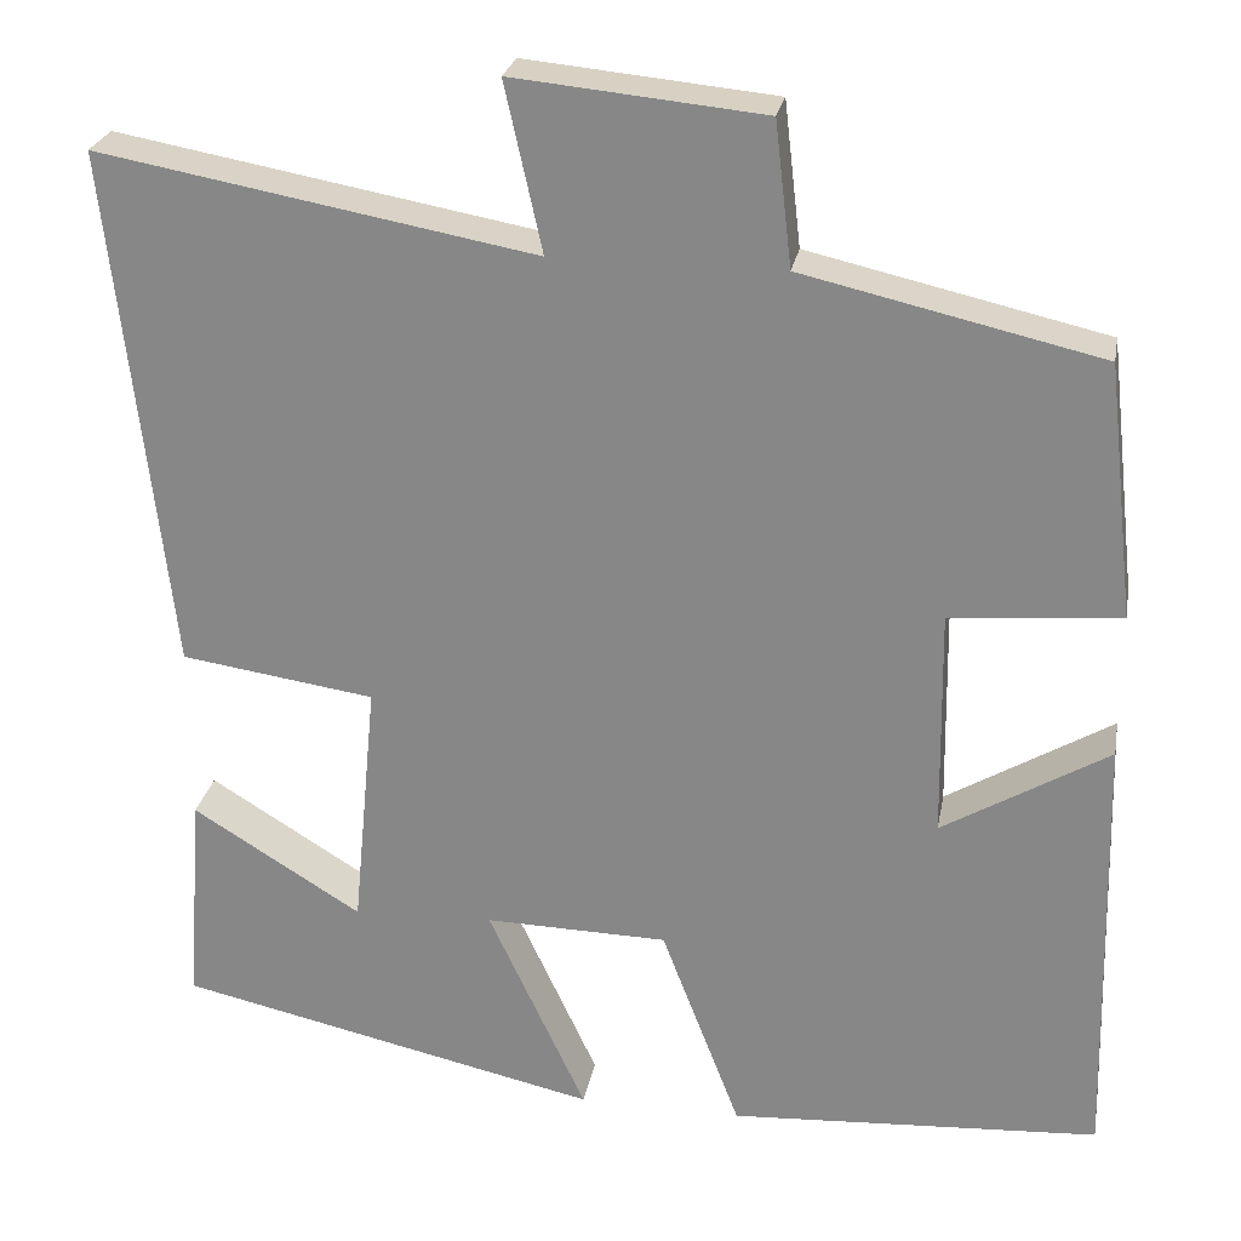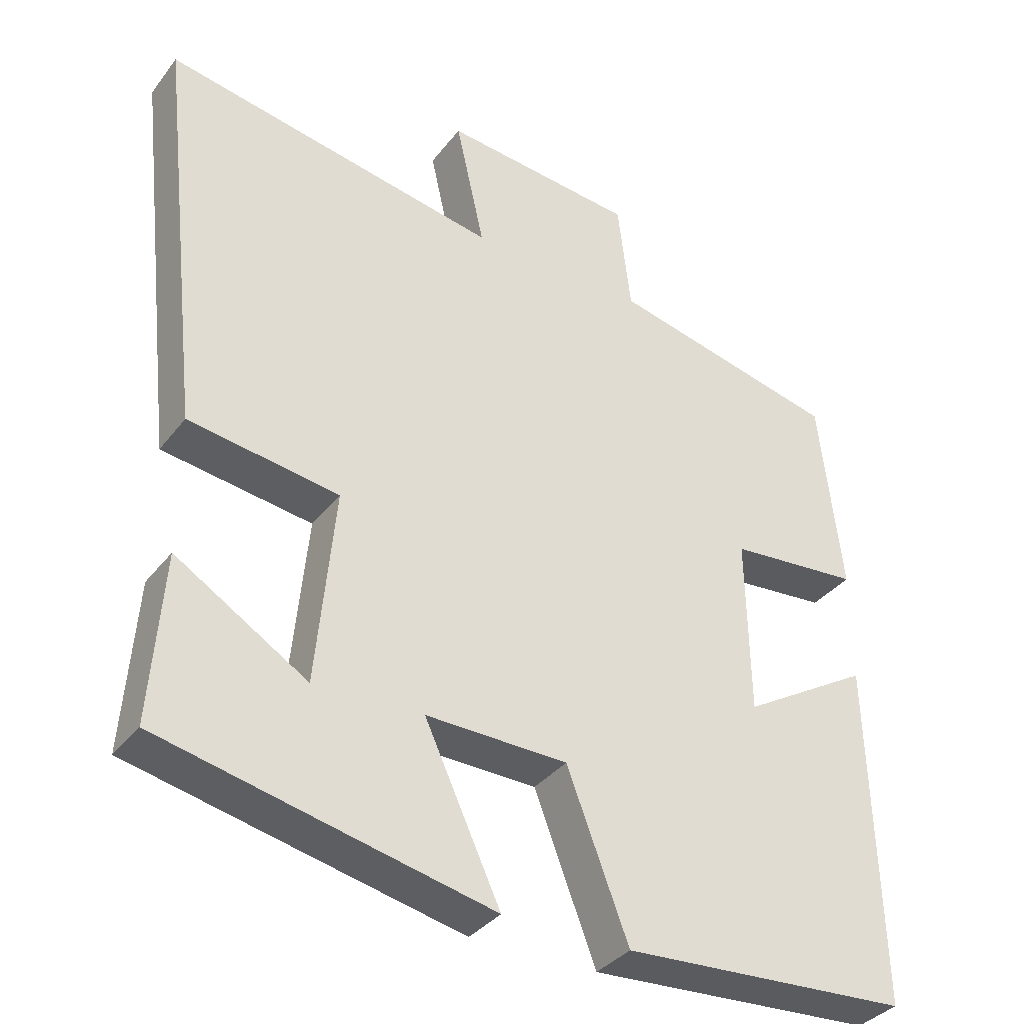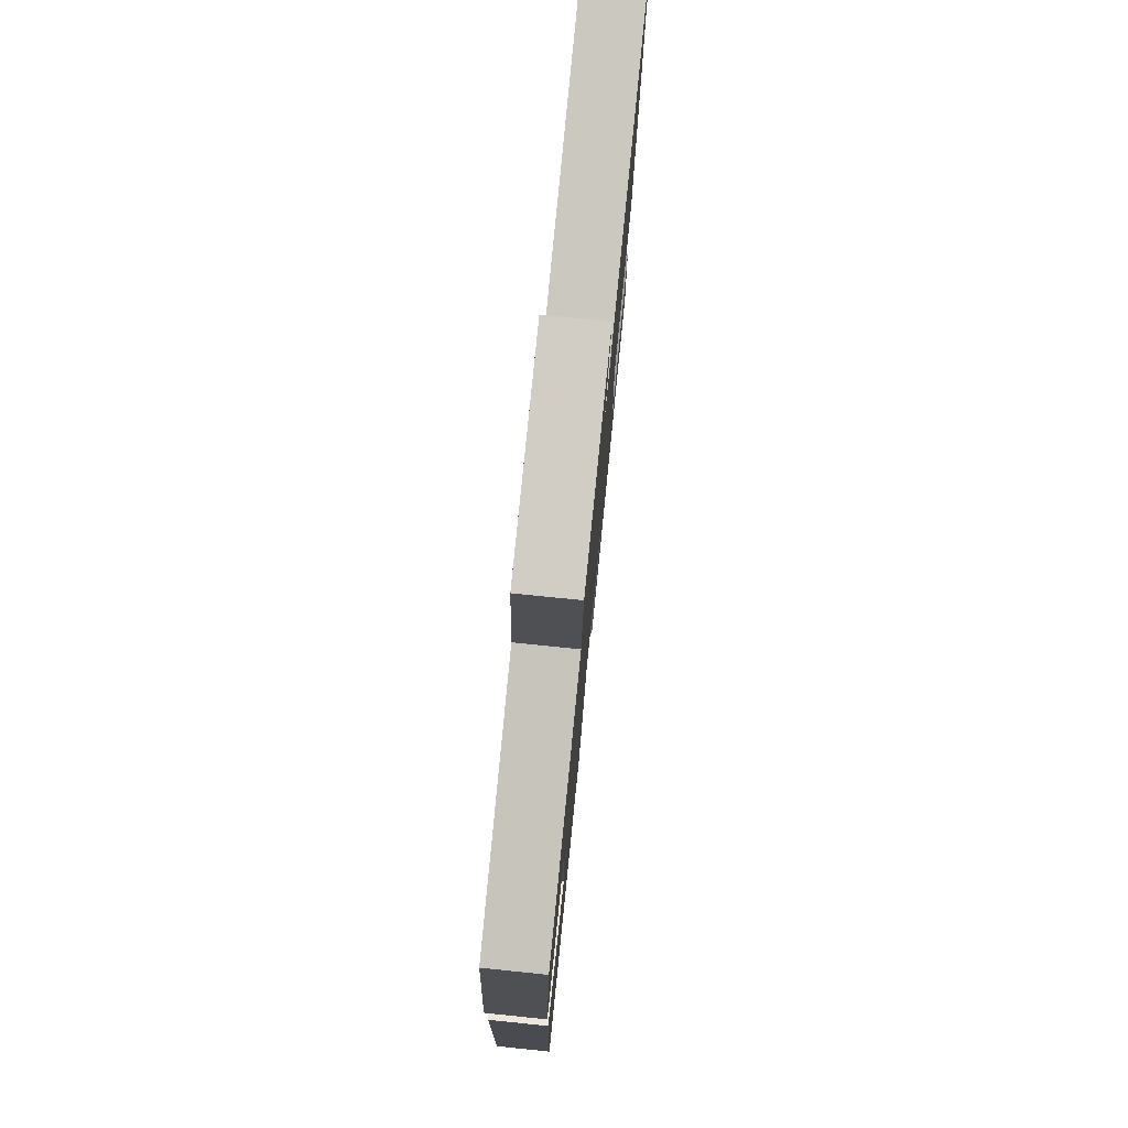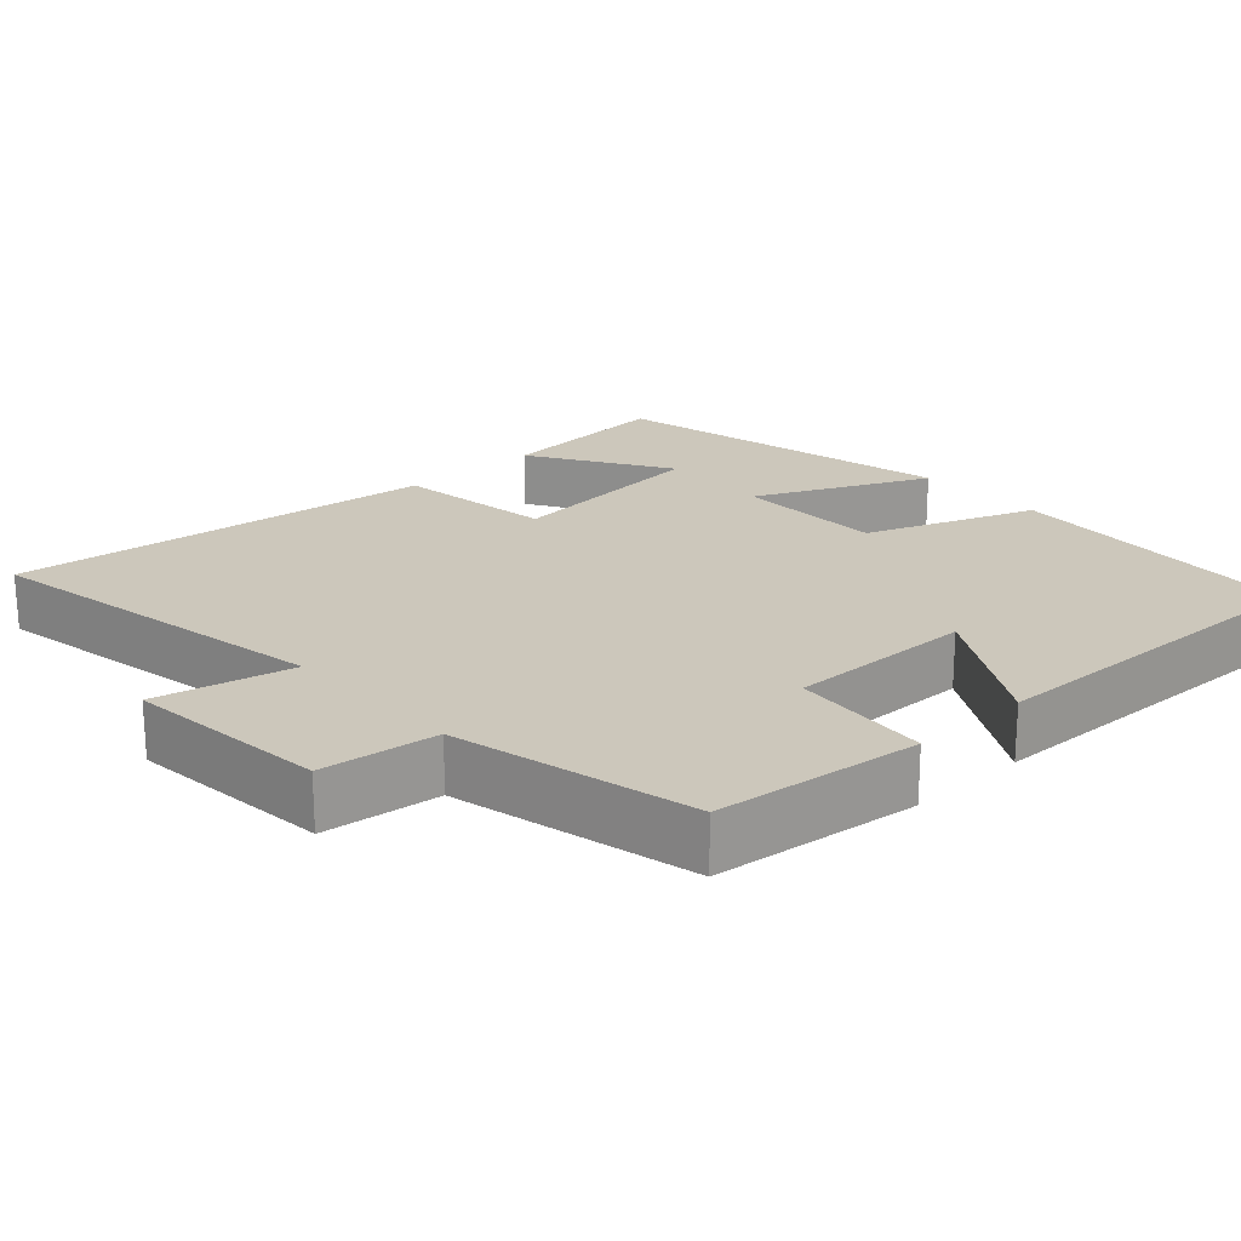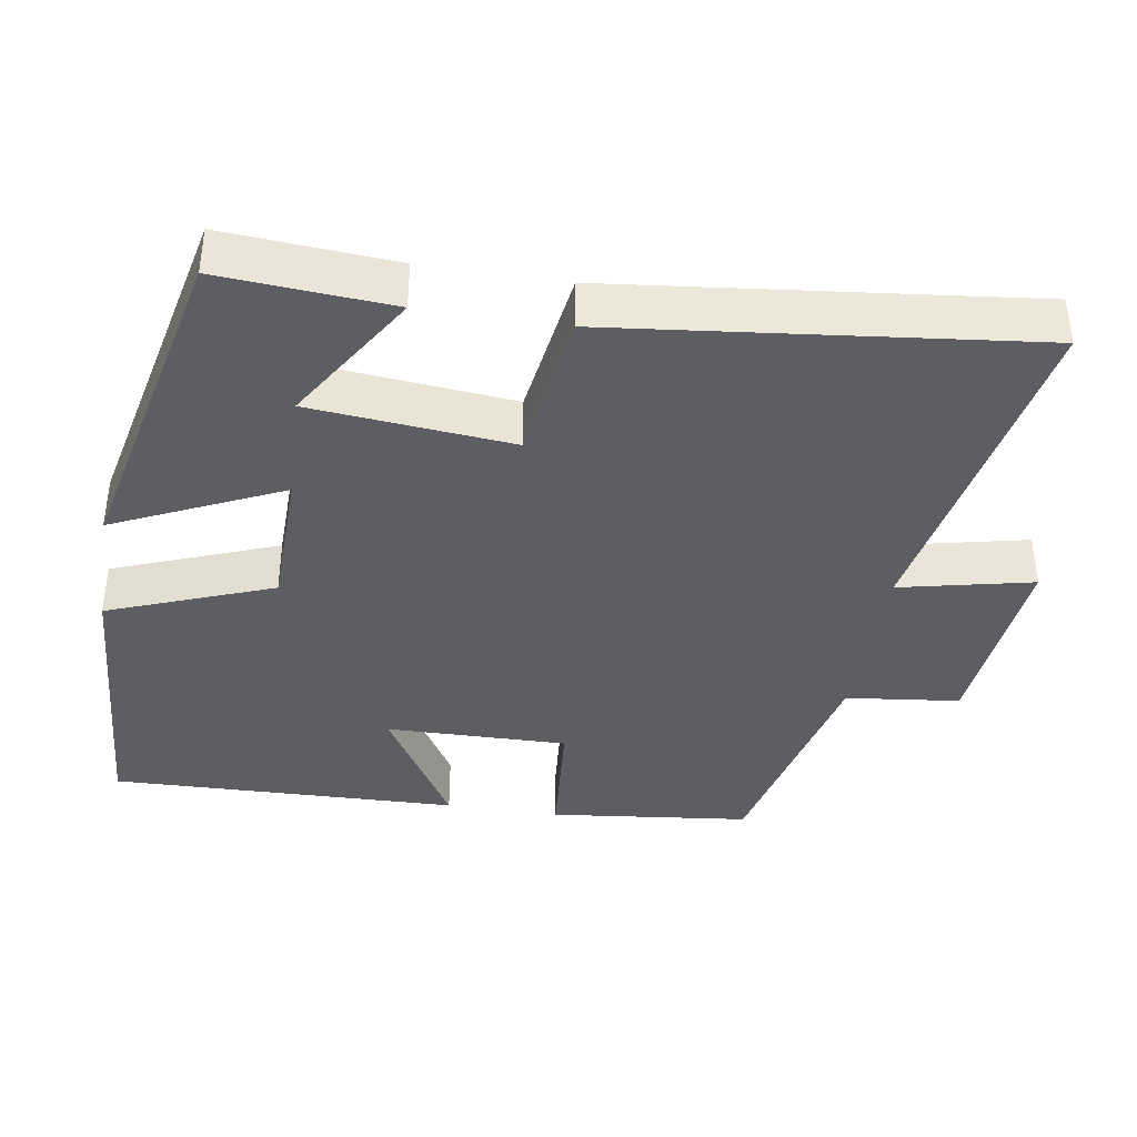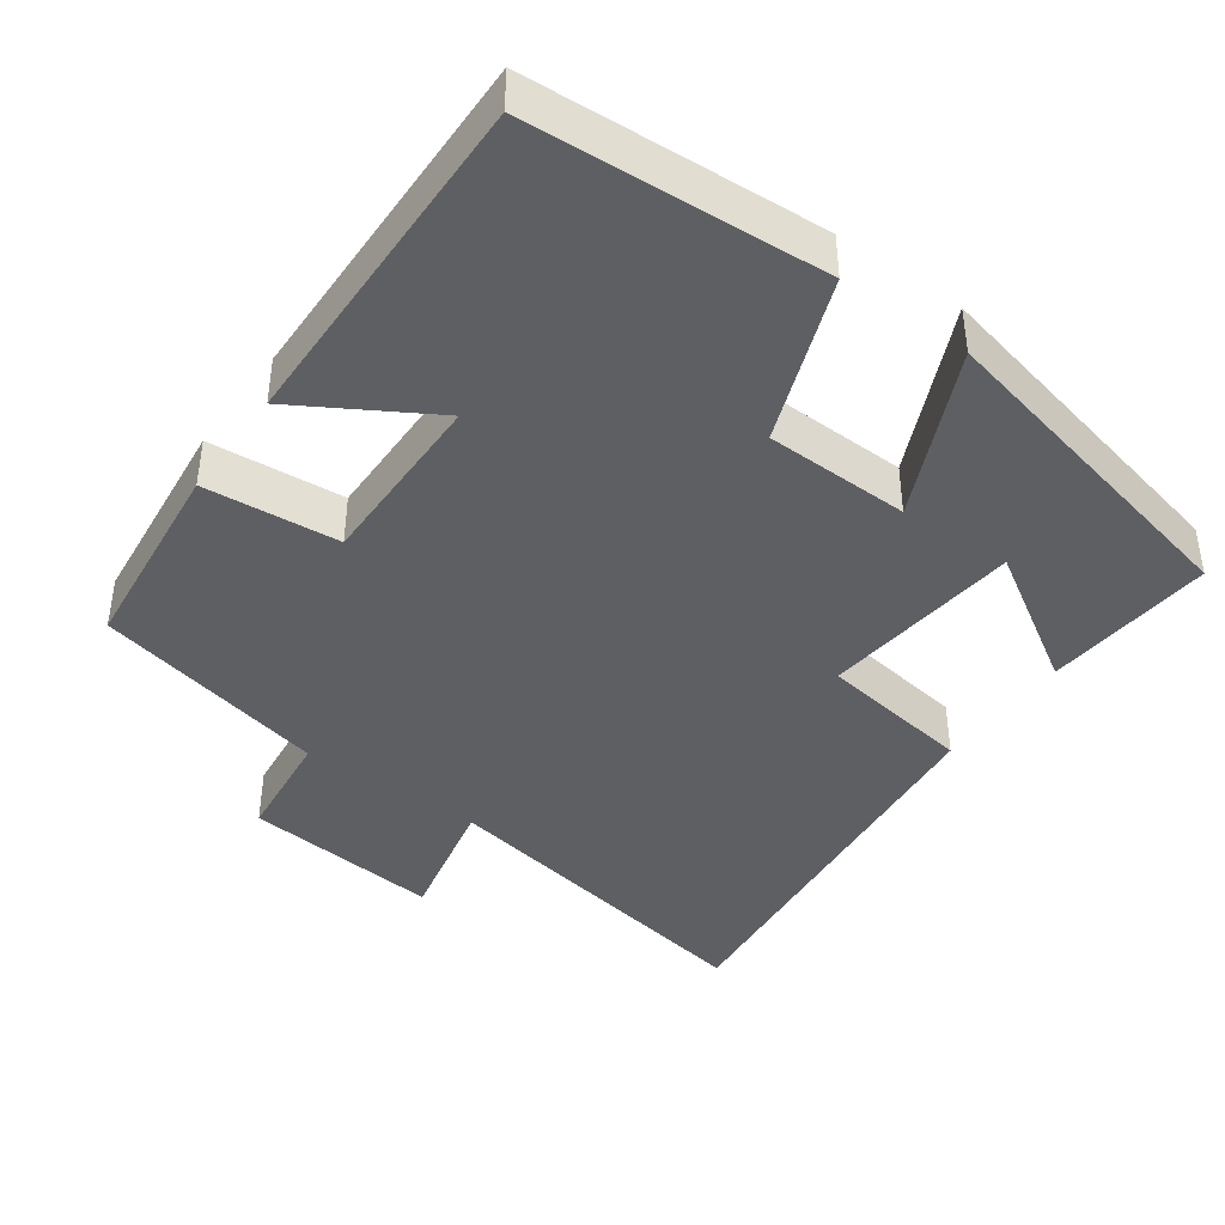
<metadata>
{"format":"obj","ext":"obj","renderer":"f3d","projection":"perspective","resolution":1024,"background":"white","views":[{"elev":25.5,"azim":10.4,"up":"+Z"},{"elev":-35.5,"azim":-32.3,"up":"+Z"},{"elev":77.5,"azim":95.8,"up":"+Z"},{"elev":21.6,"azim":47.4,"up":"+Y"},{"elev":-38.7,"azim":-99.1,"up":"+Y"},{"elev":-41.2,"azim":144.1,"up":"+Y"}]}
</metadata>
<code>
v 0.469 0.07 0.427
v 0.5 0.07 0.155
v 0.318 0.07 0.139
v 0.322 0.07 -0.107
v 0.5 0.07 -0.001
v 0.512 0.07 -0.475
v 0.114 0.07 -0.5
v 0.029 0.07 -0.278
v -0.167 0.07 -0.274
v -0.062 0.07 -0.5
v -0.517 0.07 -0.4
v -0.5 0.07 -0.168
v -0.318 0.07 -0.28
v -0.292 0.07 -0.008
v -0.5 0.07 0.022
v -0.563 0.07 0.584
v -0.096 0.07 0.5
v -0.136 0.07 0.68
v 0.132 0.07 0.654
v 0.15 0.07 0.5
v 0.469 0 0.427
v 0.5 0 0.155
v 0.318 0 0.139
v 0.322 0 -0.107
v 0.5 0 -0.001
v 0.512 0 -0.475
v 0.114 0 -0.5
v 0.029 0 -0.278
v -0.167 0 -0.274
v -0.062 0 -0.5
v -0.517 0 -0.4
v -0.5 0 -0.168
v -0.318 0 -0.28
v -0.292 0 -0.008
v -0.5 0 0.022
v -0.563 0 0.584
v -0.096 0 0.5
v -0.136 0 0.68
v 0.132 0 0.654
v 0.15 0 0.5
f 17 18 19 20
f 1 2 3
f 20 1 3
f 17 20 3
f 16 17 3
f 15 16 3
f 14 15 3
f 13 14 3 4
f 10 11 12 13
f 9 10 13
f 9 13 4
f 8 9 4
f 7 8 4
f 4 5 6 7
f 40 39 38 37
f 23 22 21
f 23 21 40
f 23 40 37
f 23 37 36
f 23 36 35
f 23 35 34
f 24 23 34 33
f 33 32 31 30
f 33 30 29
f 24 33 29
f 24 29 28
f 24 28 27
f 27 26 25 24
f 1 21 22 2
f 2 22 23 3
f 3 23 24 4
f 4 24 25 5
f 5 25 26 6
f 6 26 27 7
f 7 27 28 8
f 8 28 29 9
f 9 29 30 10
f 10 30 31 11
f 11 31 32 12
f 12 32 33 13
f 13 33 34 14
f 14 34 35 15
f 15 35 36 16
f 16 36 37 17
f 17 37 38 18
f 18 38 39 19
f 19 39 40 20
f 20 40 21 1

</code>
